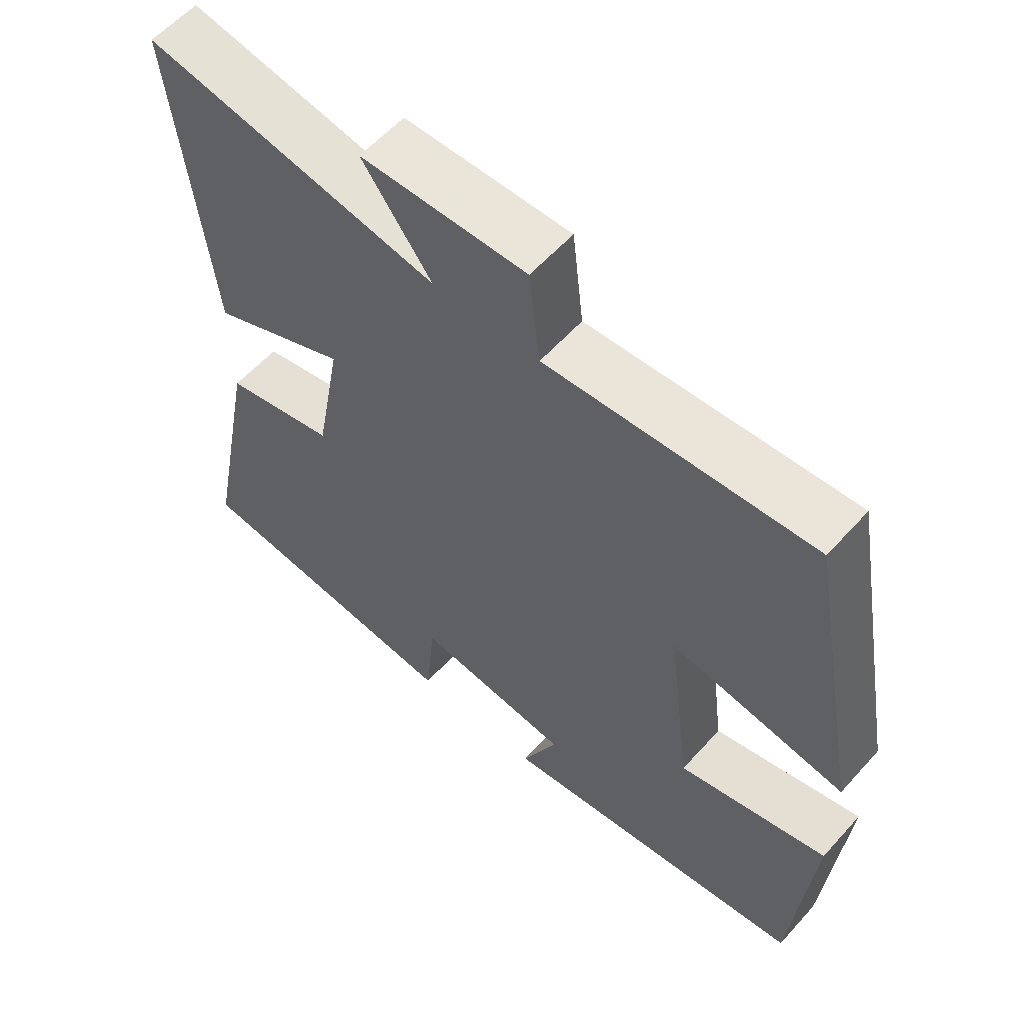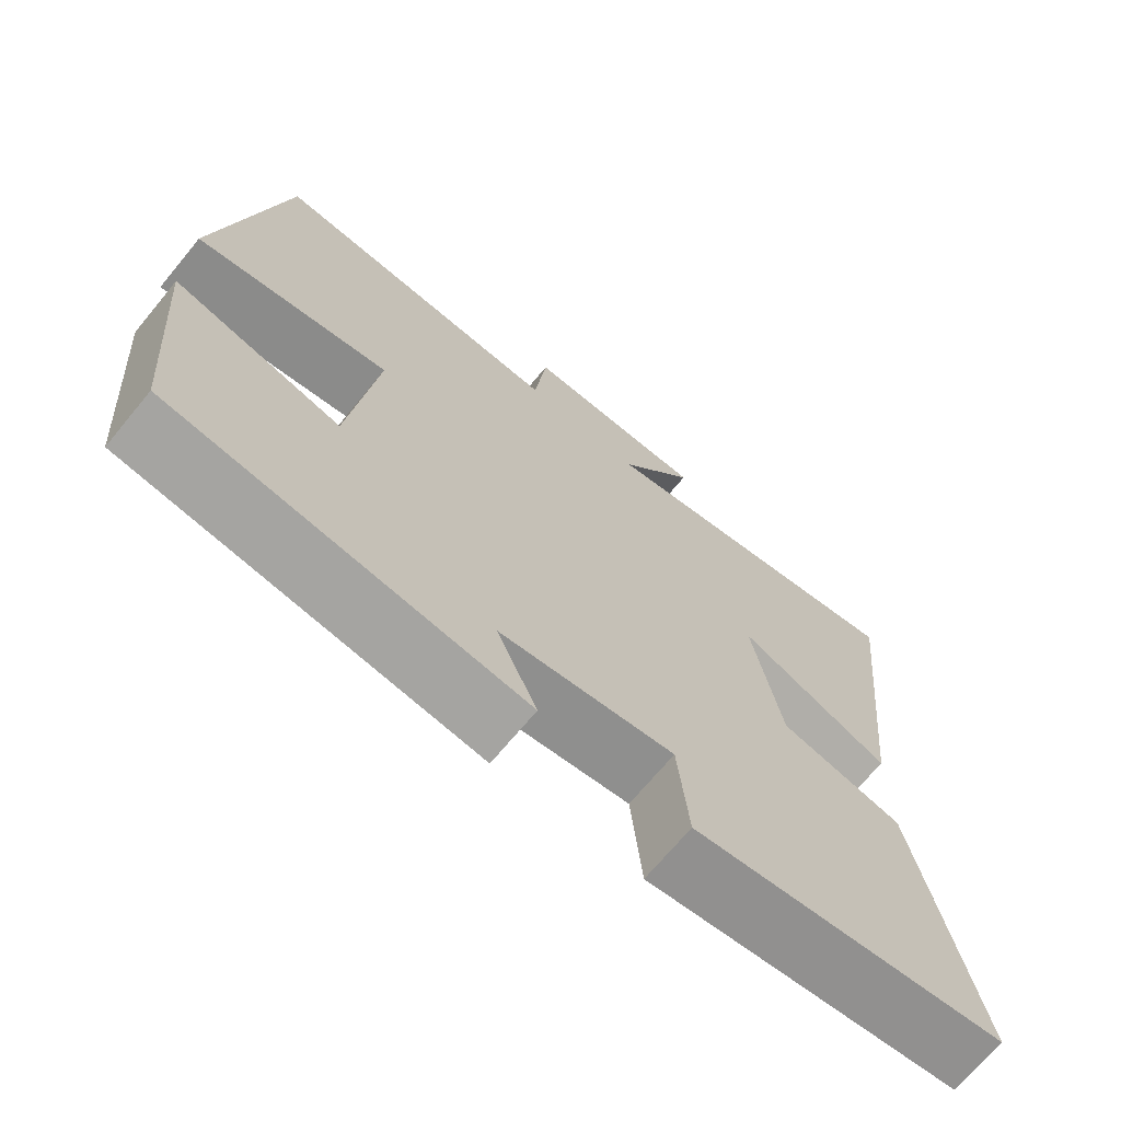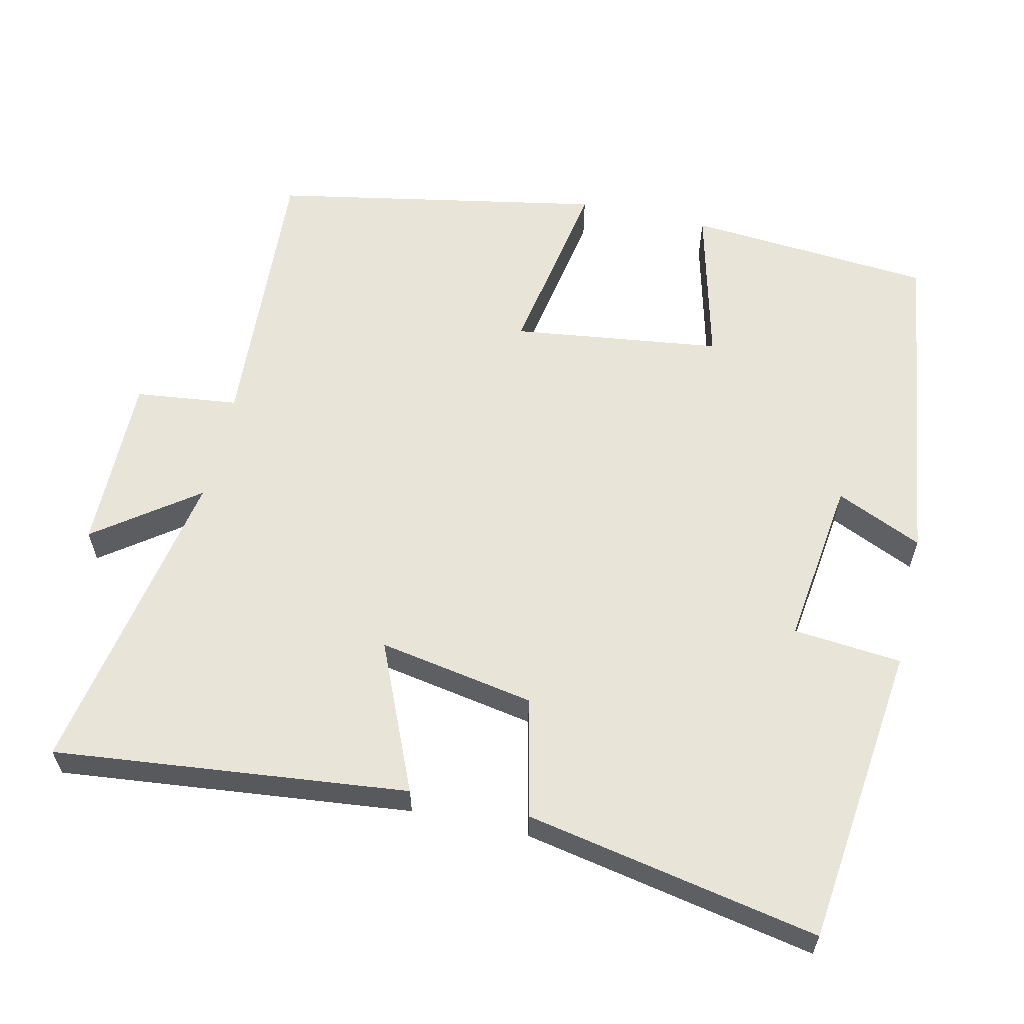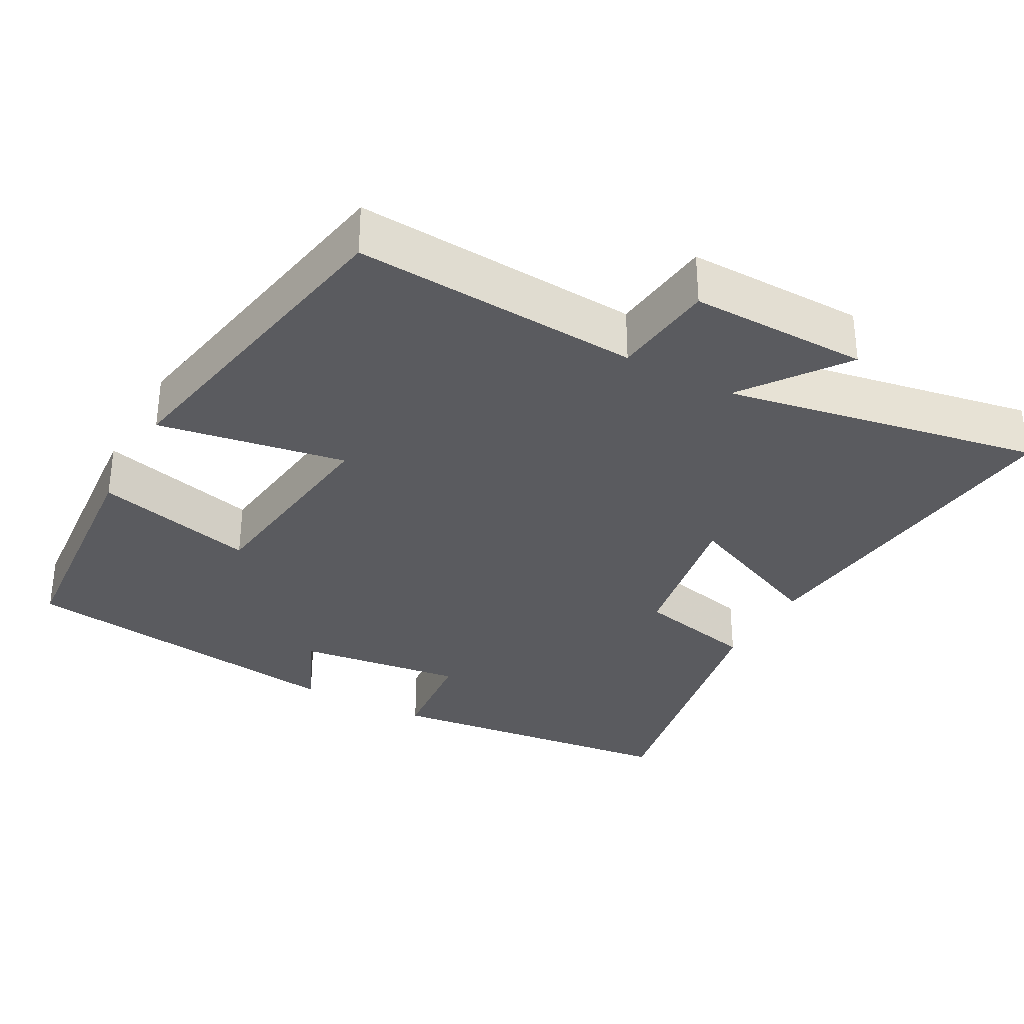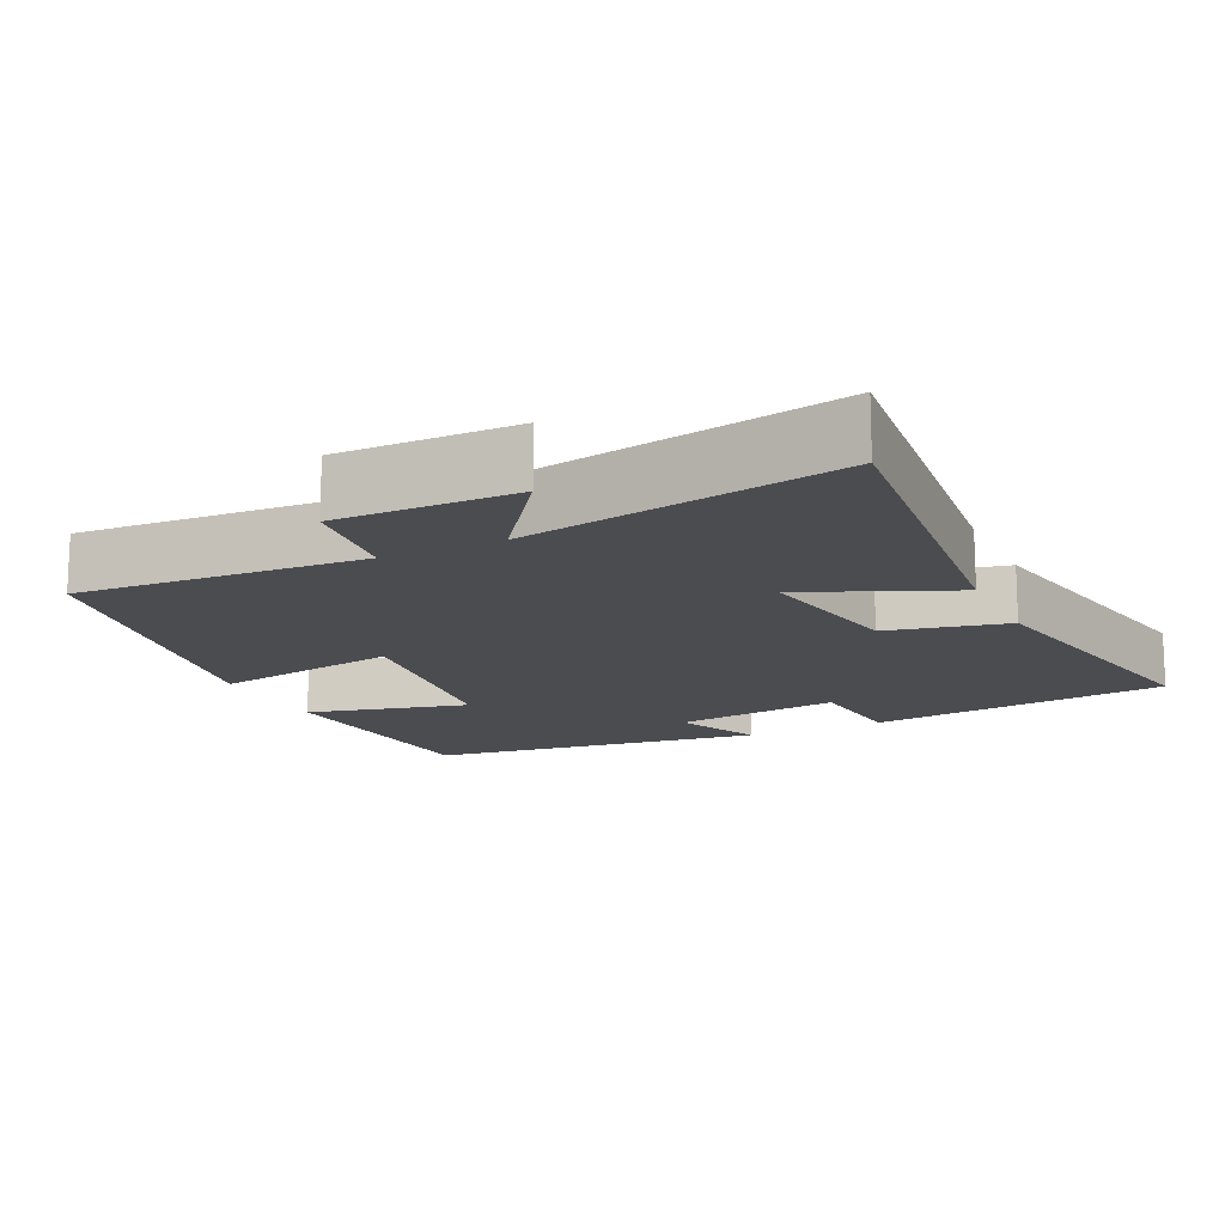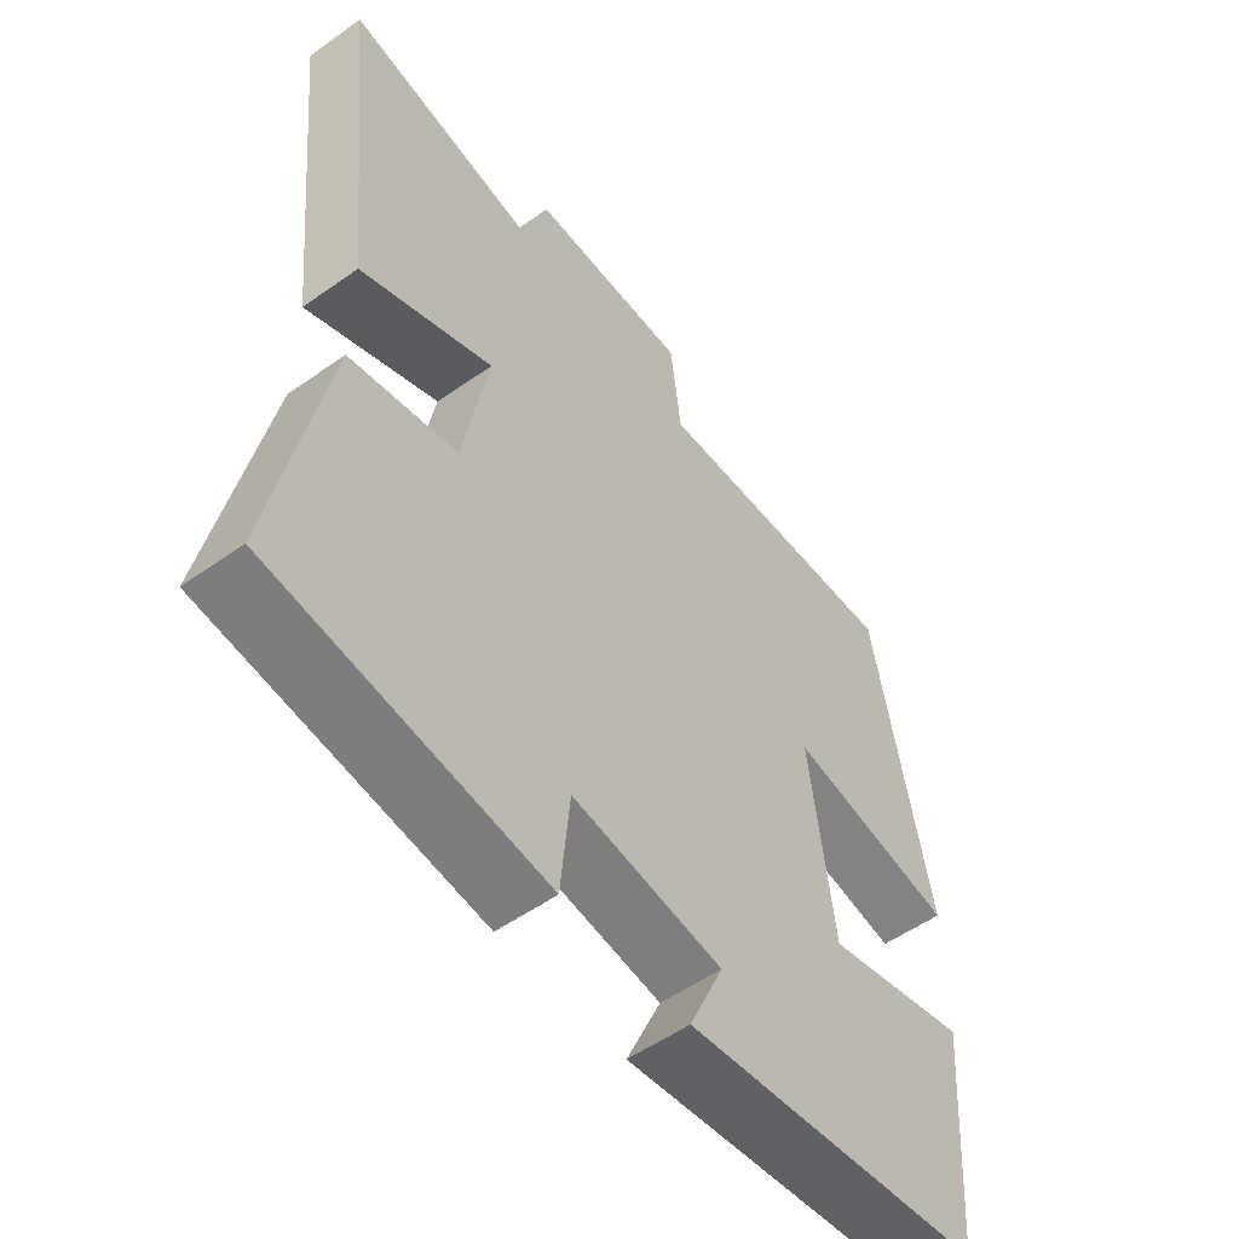
<metadata>
{"format":"obj","ext":"obj","renderer":"f3d","projection":"perspective","resolution":1024,"background":"white","views":[{"elev":58.6,"azim":-138.5,"up":"+Z"},{"elev":-69.7,"azim":-39.6,"up":"+Z"},{"elev":60.1,"azim":102.7,"up":"+Y"},{"elev":-32.9,"azim":-28.8,"up":"+Y"},{"elev":-14.8,"azim":25.5,"up":"+Y"},{"elev":-54.1,"azim":127.0,"up":"+Z"}]}
</metadata>
<code>
v -0.473 0.07 -0.44
v -0.5 0.07 -0.108
v -0.283 0.07 -0.162
v -0.247 0.07 0.12
v -0.5 0.07 0.076
v -0.417 0.07 0.523
v -0.032 0.07 0.5
v -0.016 0.07 0.639
v 0.224 0.07 0.637
v 0.124 0.07 0.5
v 0.55 0.07 0.579
v 0.5 0.07 0.103
v 0.3 0.07 0.189
v 0.338 0.07 -0.021
v 0.5 0.07 -0.057
v 0.577 0.07 -0.451
v 0.17 0.07 -0.5
v 0.156 0.07 -0.354
v -0.07 0.07 -0.384
v -0.018 0.07 -0.5
v -0.473 0 -0.44
v -0.5 0 -0.108
v -0.283 0 -0.162
v -0.247 0 0.12
v -0.5 0 0.076
v -0.417 0 0.523
v -0.032 0 0.5
v -0.016 0 0.639
v 0.224 0 0.637
v 0.124 0 0.5
v 0.55 0 0.579
v 0.5 0 0.103
v 0.3 0 0.189
v 0.338 0 -0.021
v 0.5 0 -0.057
v 0.577 0 -0.451
v 0.17 0 -0.5
v 0.156 0 -0.354
v -0.07 0 -0.384
v -0.018 0 -0.5
f 1 2 3
f 20 1 3
f 19 20 3
f 18 19 3 4
f 16 17 18
f 15 16 18
f 14 15 18
f 13 14 18 4
f 10 11 12 13
f 10 13 4
f 7 8 9 10
f 7 10 4 5
f 5 6 7
f 23 22 21
f 23 21 40
f 23 40 39
f 24 23 39 38
f 38 37 36
f 38 36 35
f 38 35 34
f 24 38 34 33
f 33 32 31 30
f 24 33 30
f 30 29 28 27
f 25 24 30 27
f 27 26 25
f 1 21 22 2
f 2 22 23 3
f 3 23 24 4
f 4 24 25 5
f 5 25 26 6
f 6 26 27 7
f 7 27 28 8
f 8 28 29 9
f 9 29 30 10
f 10 30 31 11
f 11 31 32 12
f 12 32 33 13
f 13 33 34 14
f 14 34 35 15
f 15 35 36 16
f 16 36 37 17
f 17 37 38 18
f 18 38 39 19
f 19 39 40 20
f 20 40 21 1

</code>
